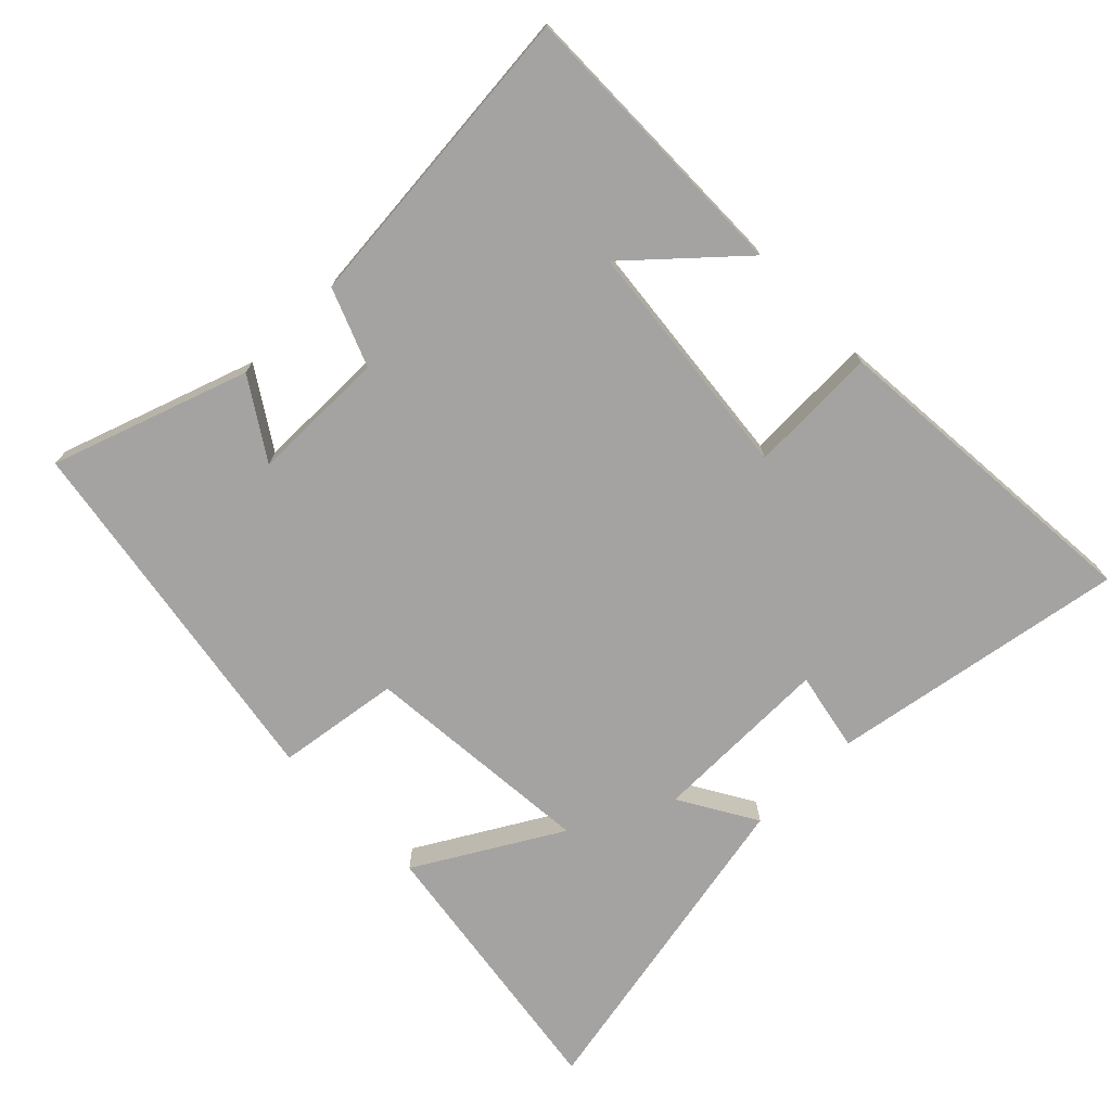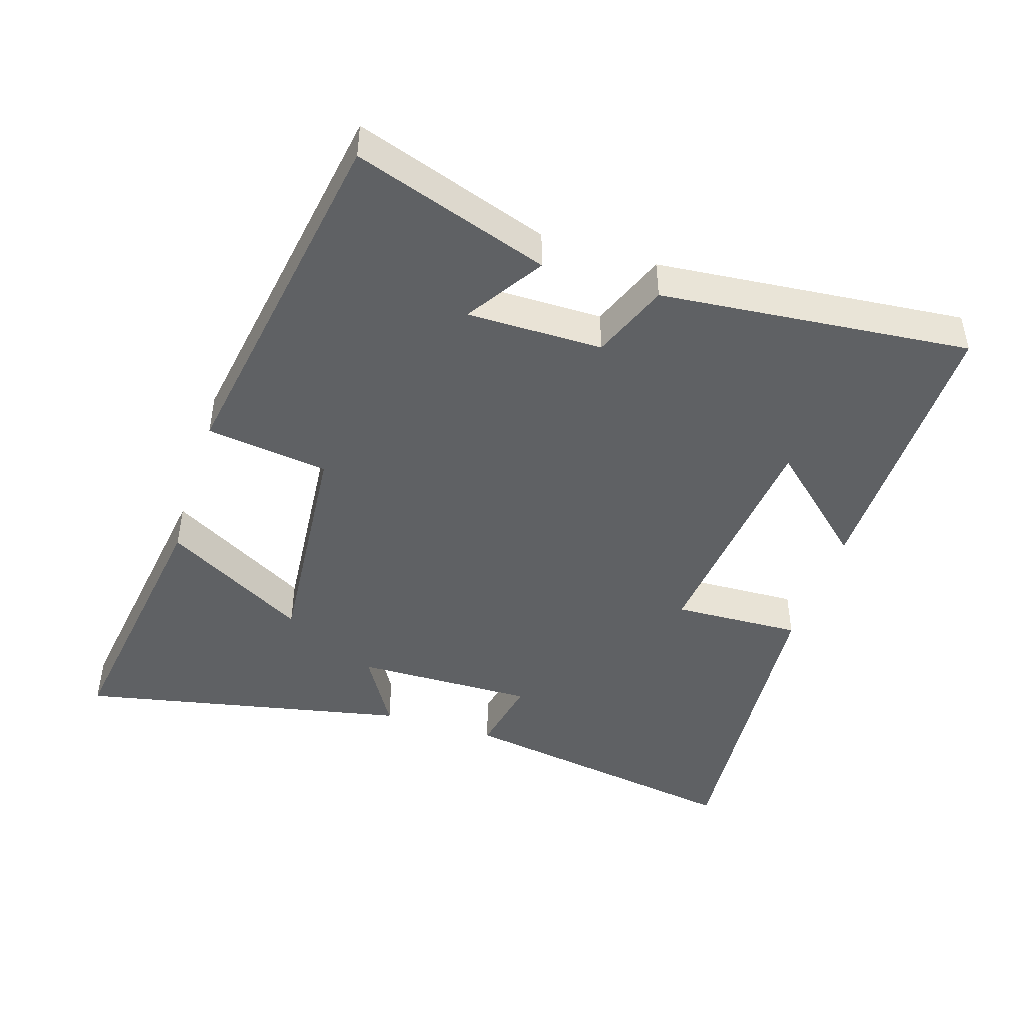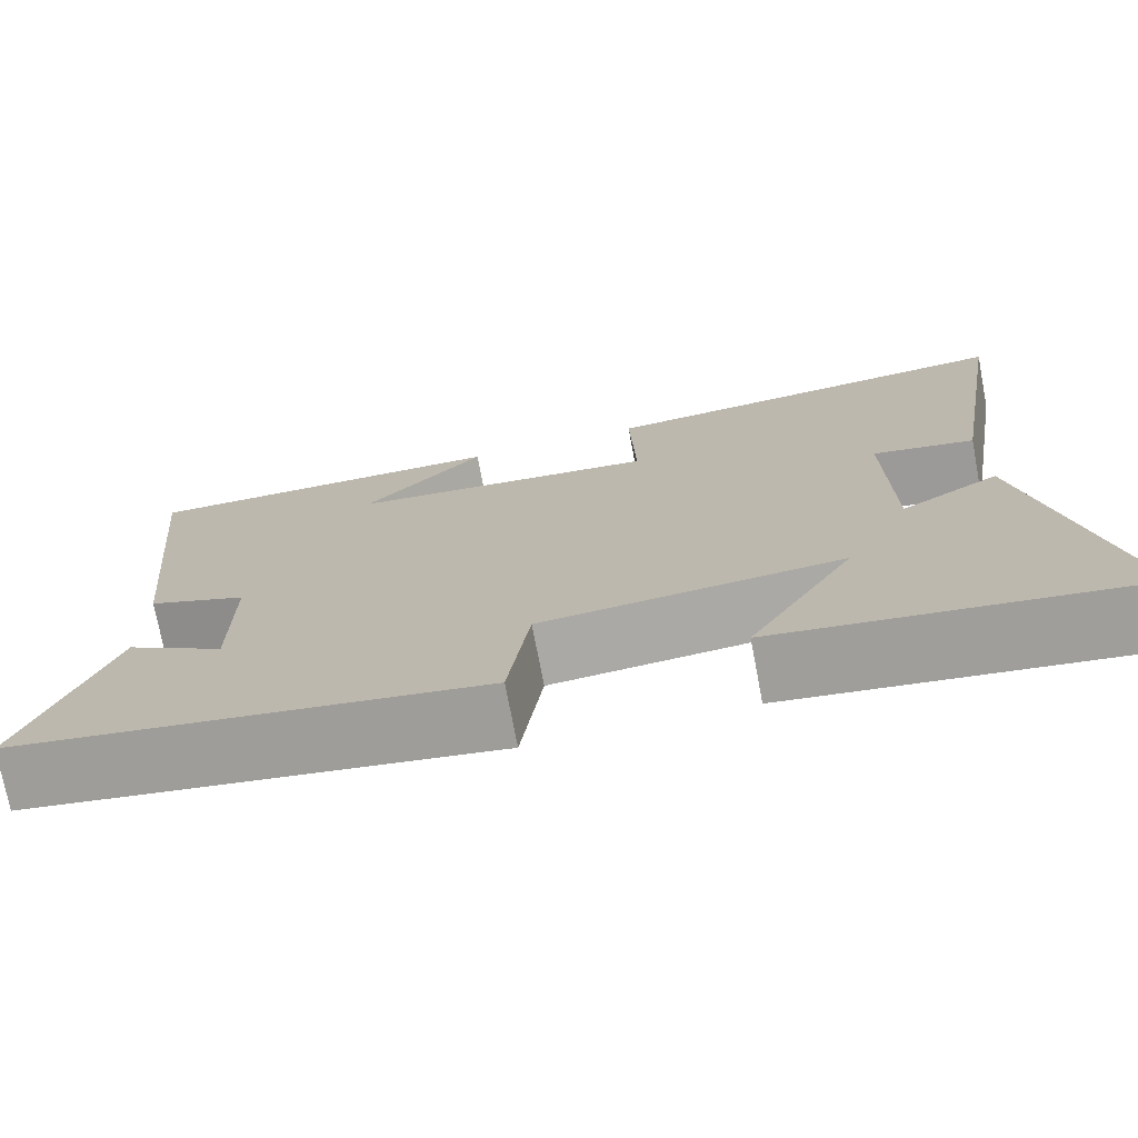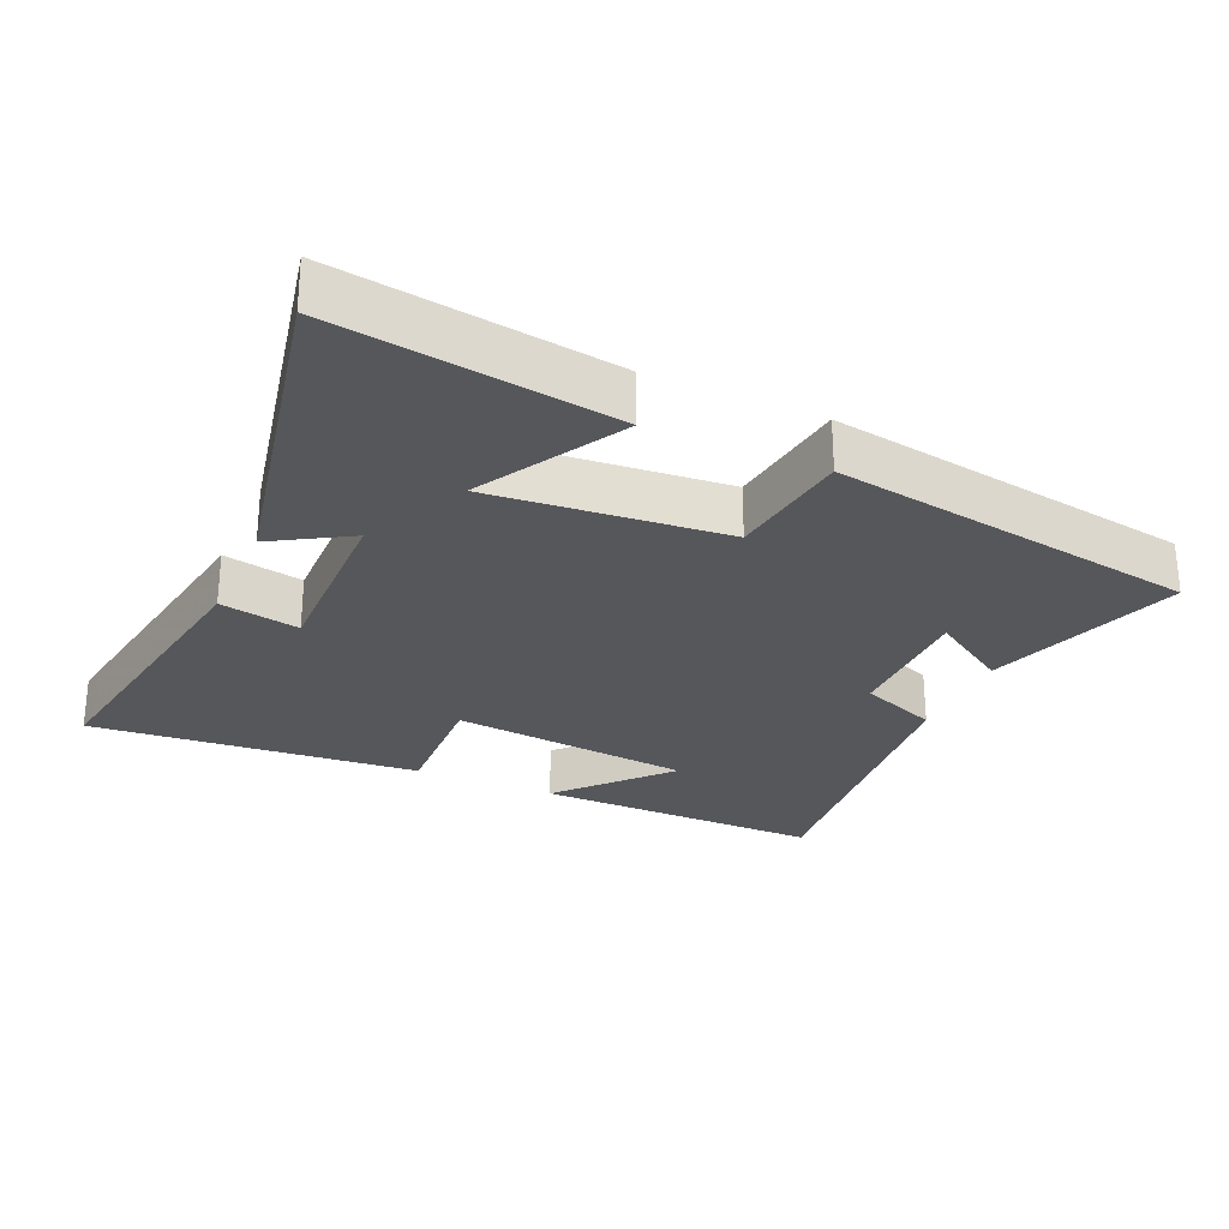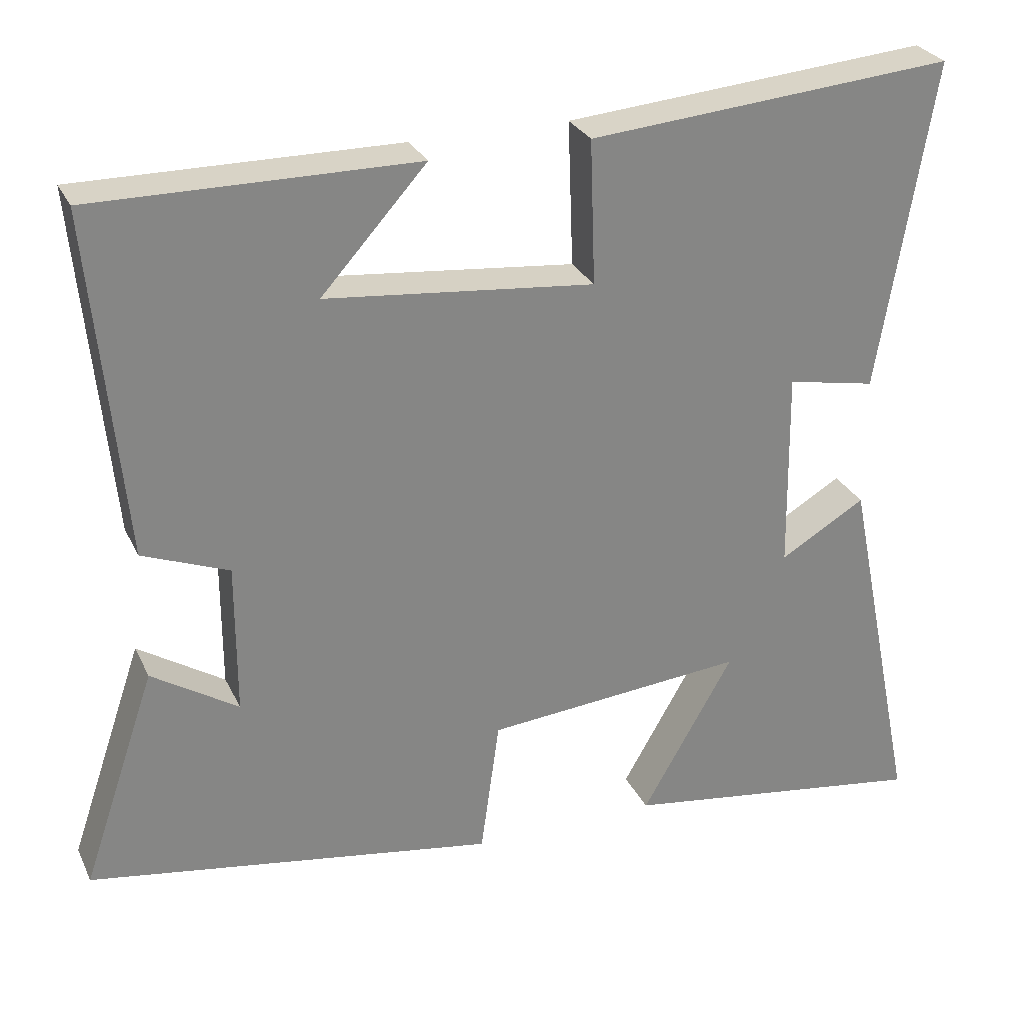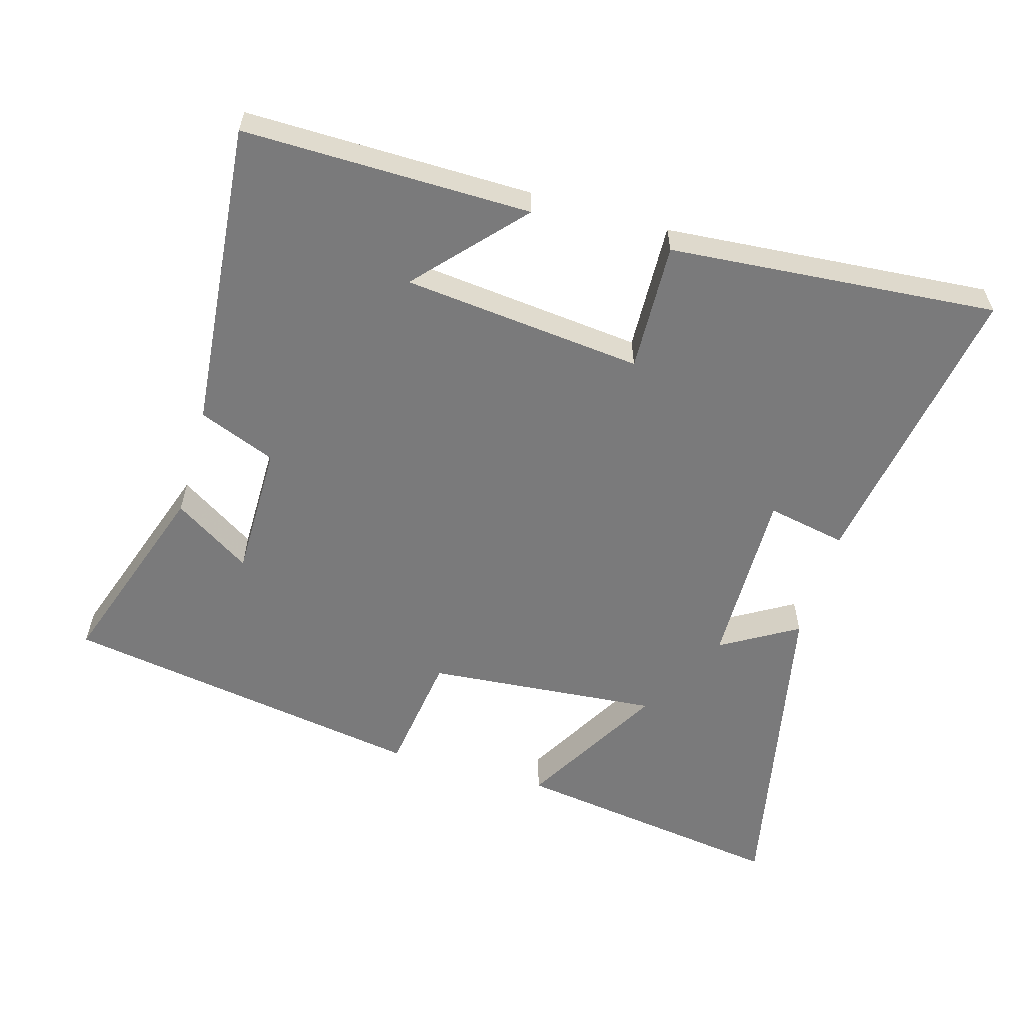
<metadata>
{"format":"obj","ext":"obj","renderer":"f3d","projection":"perspective","resolution":1024,"background":"white","views":[{"elev":-73.1,"azim":-45.7,"up":"+Y"},{"elev":-45.4,"azim":-107.6,"up":"+Y"},{"elev":-74.0,"azim":10.8,"up":"+Z"},{"elev":-27.3,"azim":156.2,"up":"+Y"},{"elev":28.3,"azim":-21.5,"up":"+Z"},{"elev":-58.1,"azim":-16.2,"up":"+Y"}]}
</metadata>
<code>
v 0.599 0.07 -0.559
v 0.19 0.07 -0.5
v 0.311 0.07 -0.289
v -0.033 0.07 -0.319
v -0.058 0.07 -0.5
v -0.598 0.07 -0.413
v -0.5 0.07 -0.125
v -0.386 0.07 -0.198
v -0.386 0.07 0.002
v -0.5 0.07 0.047
v -0.543 0.07 0.504
v -0.119 0.07 0.5
v -0.258 0.07 0.346
v 0.096 0.07 0.31
v 0.089 0.07 0.5
v 0.572 0.07 0.54
v 0.5 0.07 0.104
v 0.383 0.07 0.127
v 0.387 0.07 -0.139
v 0.5 0.07 -0.072
v 0.599 0 -0.559
v 0.19 0 -0.5
v 0.311 0 -0.289
v -0.033 0 -0.319
v -0.058 0 -0.5
v -0.598 0 -0.413
v -0.5 0 -0.125
v -0.386 0 -0.198
v -0.386 0 0.002
v -0.5 0 0.047
v -0.543 0 0.504
v -0.119 0 0.5
v -0.258 0 0.346
v 0.096 0 0.31
v 0.089 0 0.5
v 0.572 0 0.54
v 0.5 0 0.104
v 0.383 0 0.127
v 0.387 0 -0.139
v 0.5 0 -0.072
f 19 20 1
f 16 17 18
f 15 16 18
f 14 15 18
f 13 14 18 19
f 11 12 13
f 11 13 19
f 10 11 19
f 9 10 19
f 8 9 19
f 5 6 7 8
f 4 5 8
f 3 4 8 19
f 1 2 3
f 1 3 19
f 21 40 39
f 38 37 36
f 38 36 35
f 38 35 34
f 39 38 34 33
f 33 32 31
f 39 33 31
f 39 31 30
f 39 30 29
f 39 29 28
f 28 27 26 25
f 28 25 24
f 39 28 24 23
f 23 22 21
f 39 23 21
f 1 21 22 2
f 2 22 23 3
f 3 23 24 4
f 4 24 25 5
f 5 25 26 6
f 6 26 27 7
f 7 27 28 8
f 8 28 29 9
f 9 29 30 10
f 10 30 31 11
f 11 31 32 12
f 12 32 33 13
f 13 33 34 14
f 14 34 35 15
f 15 35 36 16
f 16 36 37 17
f 17 37 38 18
f 18 38 39 19
f 19 39 40 20
f 20 40 21 1

</code>
